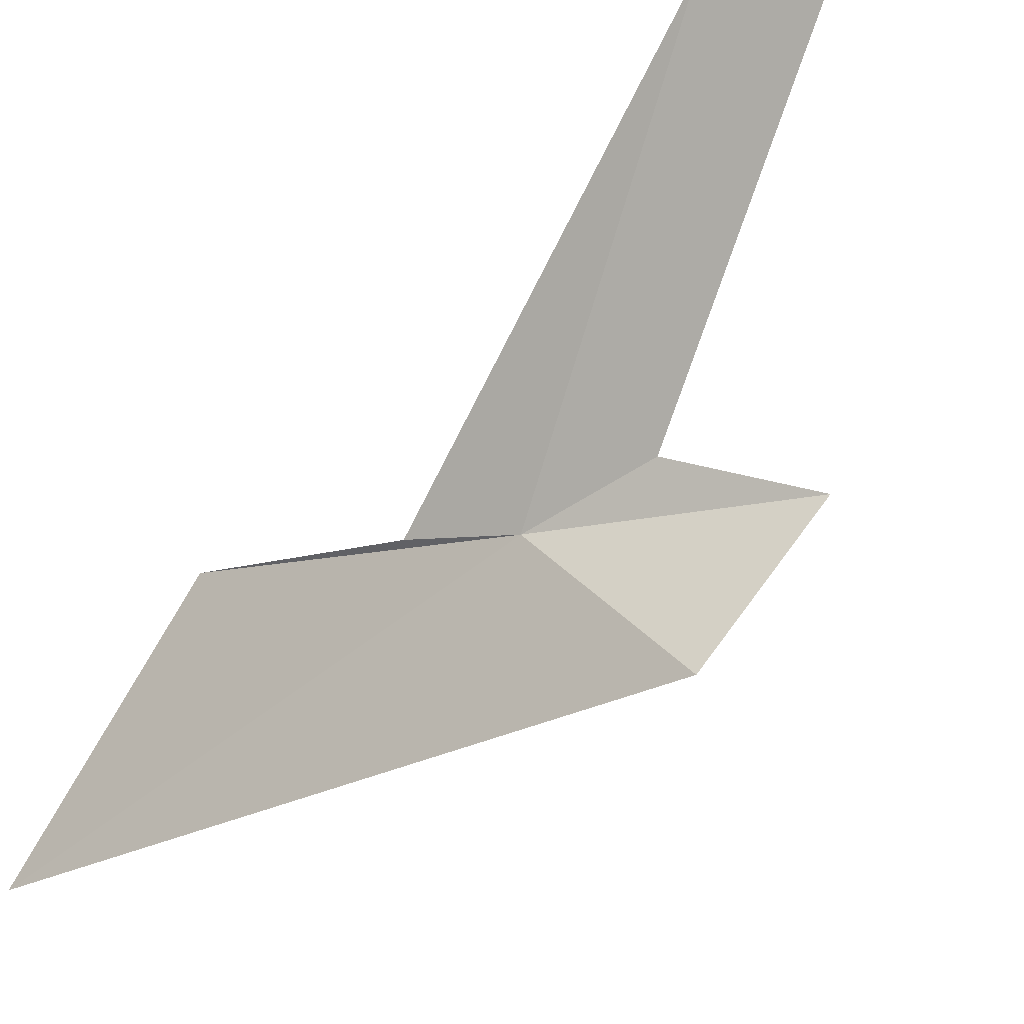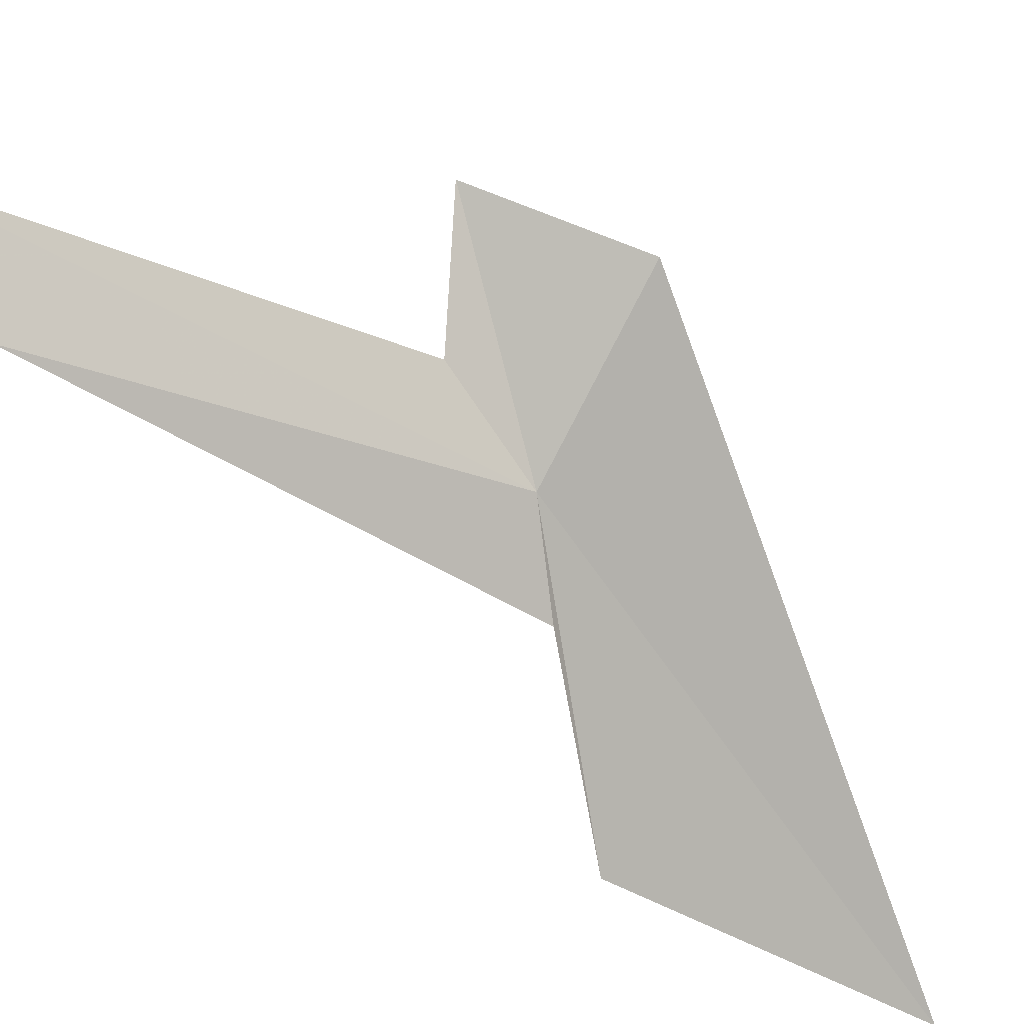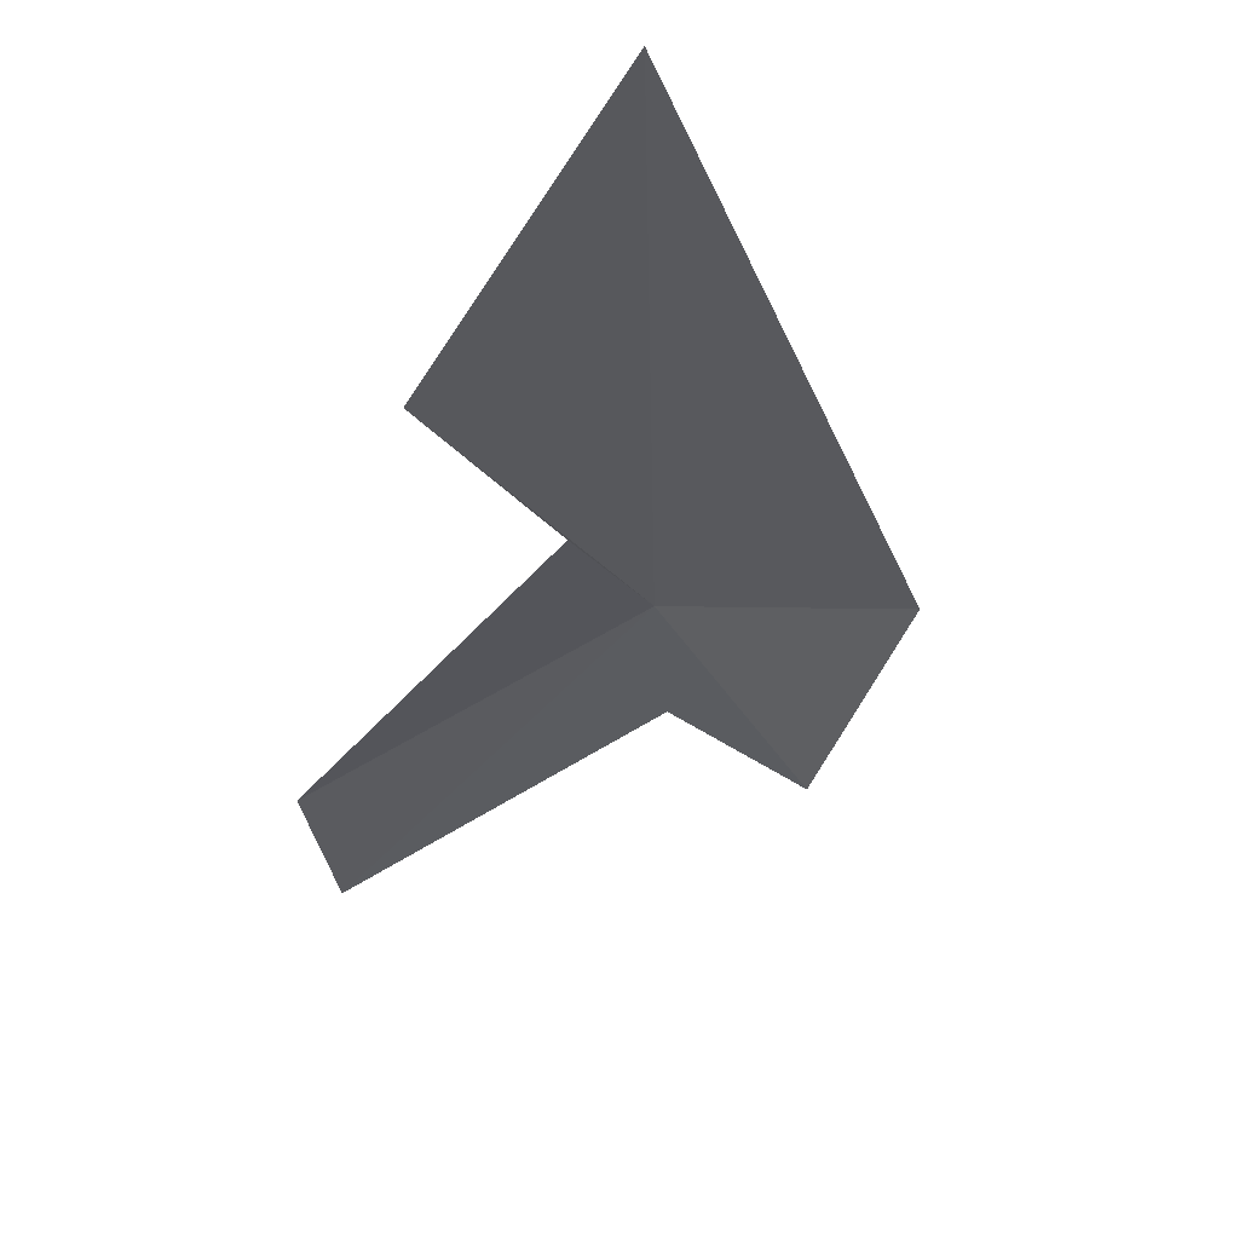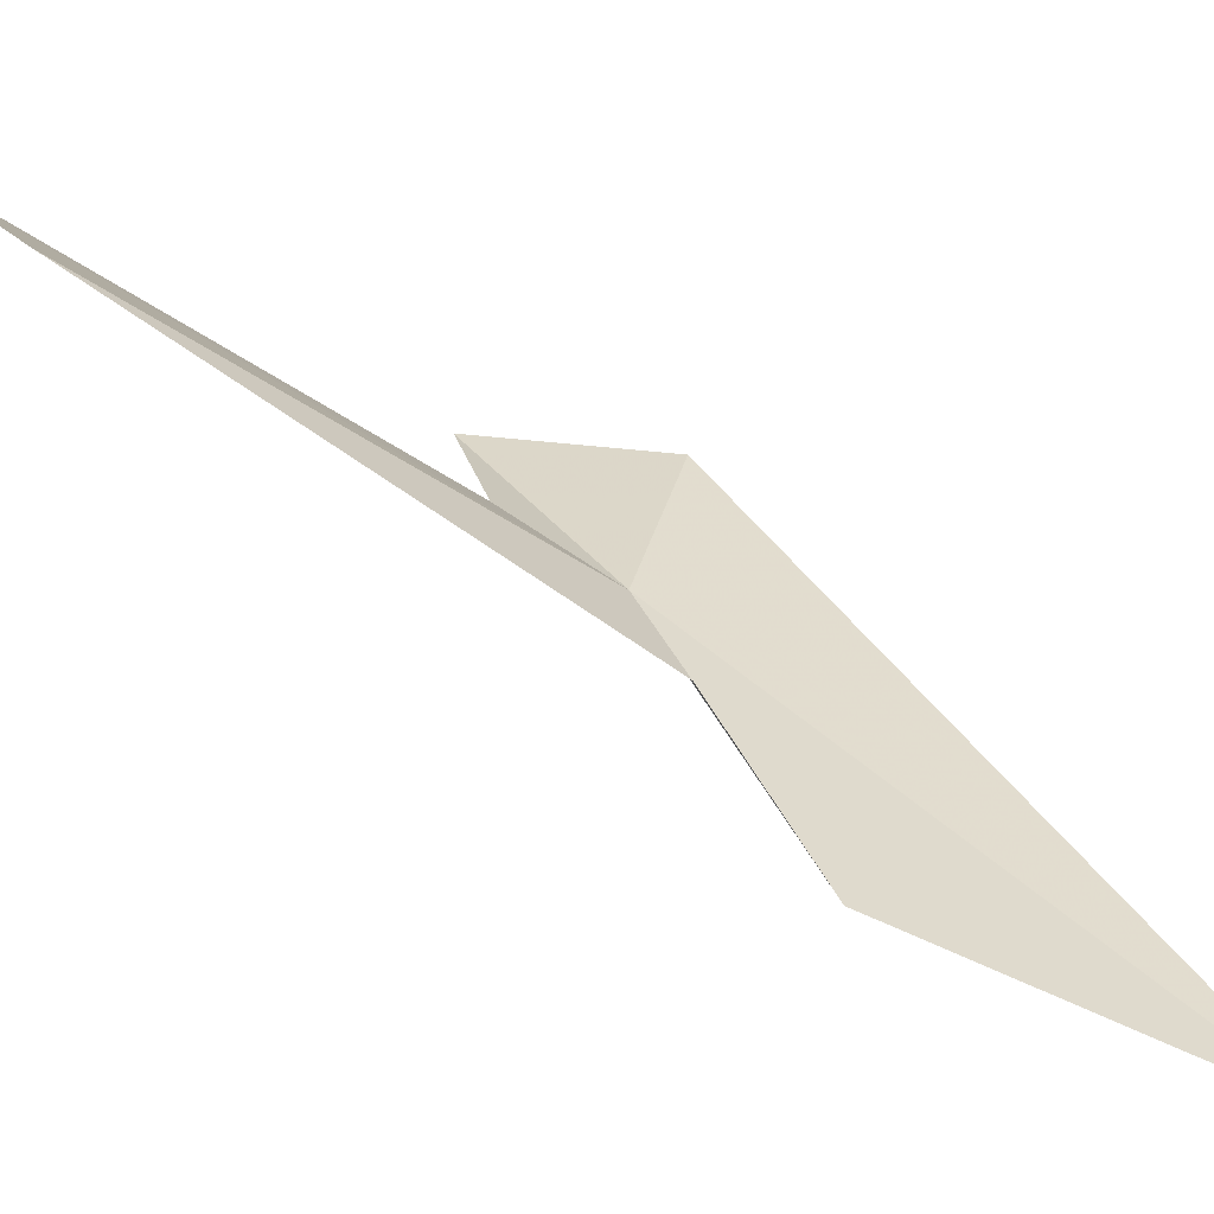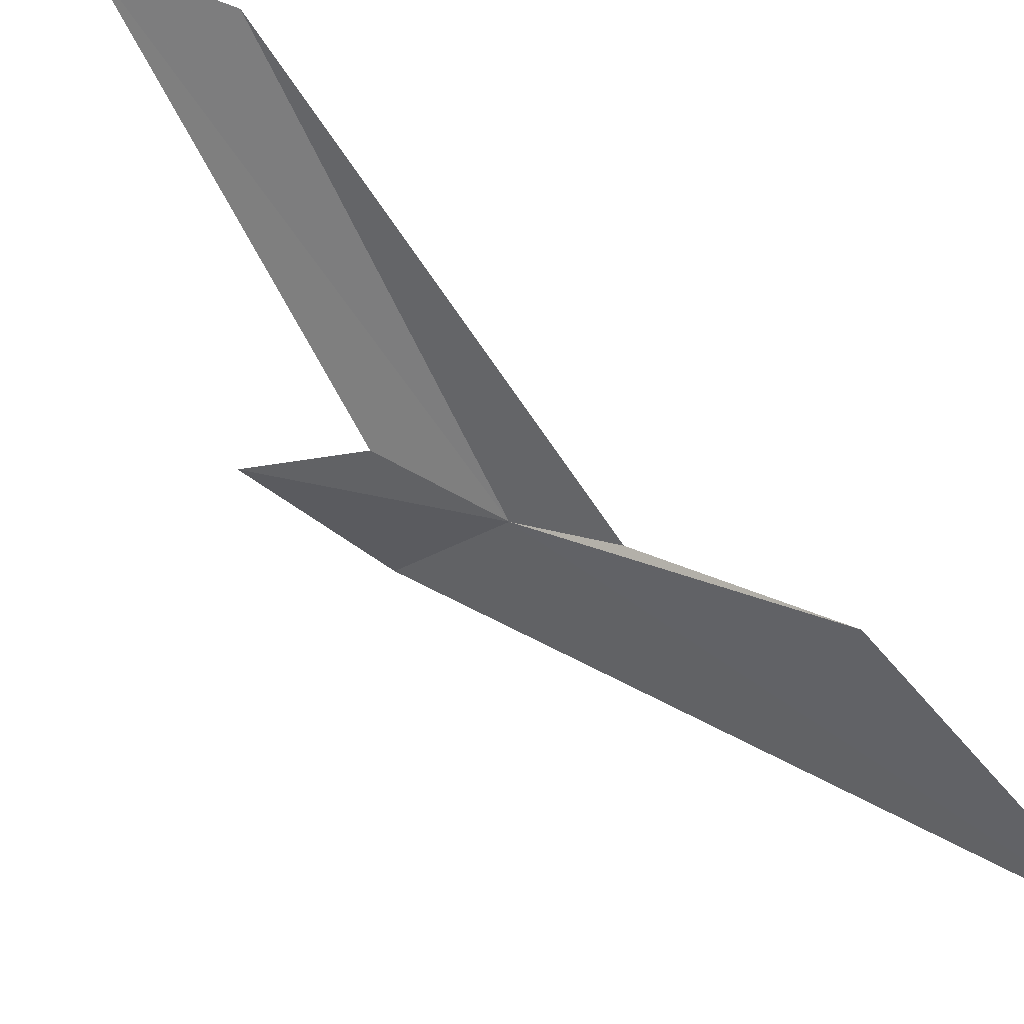
<metadata>
{"format":"obj","ext":"obj","renderer":"f3d","projection":"perspective","resolution":1024,"background":"white","views":[{"elev":71.2,"azim":38.8,"up":"+Y"},{"elev":68.1,"azim":-67.5,"up":"+Y"},{"elev":-61.0,"azim":-23.3,"up":"+Y"},{"elev":3.9,"azim":-84.6,"up":"+Y"},{"elev":-41.8,"azim":-129.5,"up":"+Y"}]}
</metadata>
<code>
v -14.65 31.1 7.255
v -13.23 31.76 7.455
v -16.19 28.81 10.64
v -15.26 30.7 7.622
v -16.35 29.77 8.393
v -15.62 32.8 4.447
v -15.08 33.24 3.676
v -14.24 31.53 6.496
v -13.27 31.87 6.168
f 1 3 2
f 1 4 5
f 1 7 6
f 1 8 7
f 1 2 9
f 1 9 8
f 1 5 3
f 1 6 4

</code>
